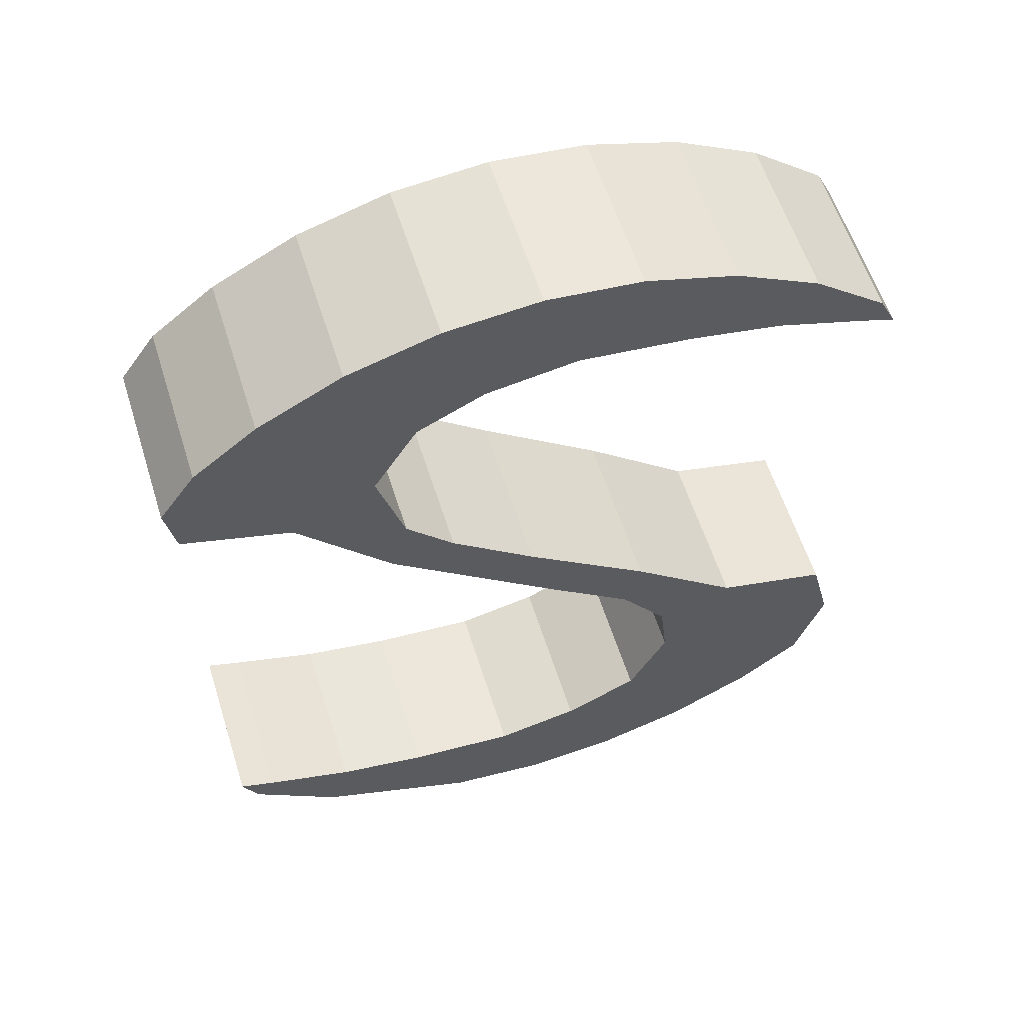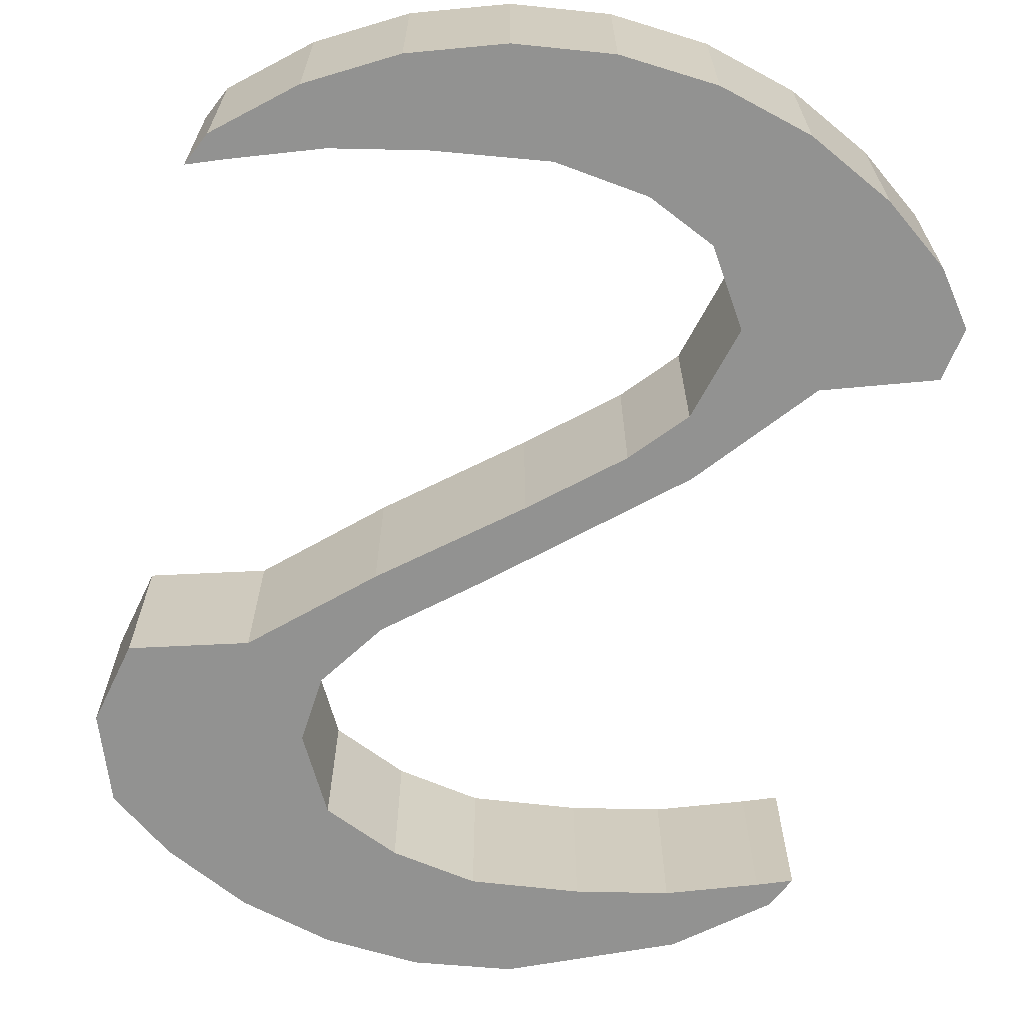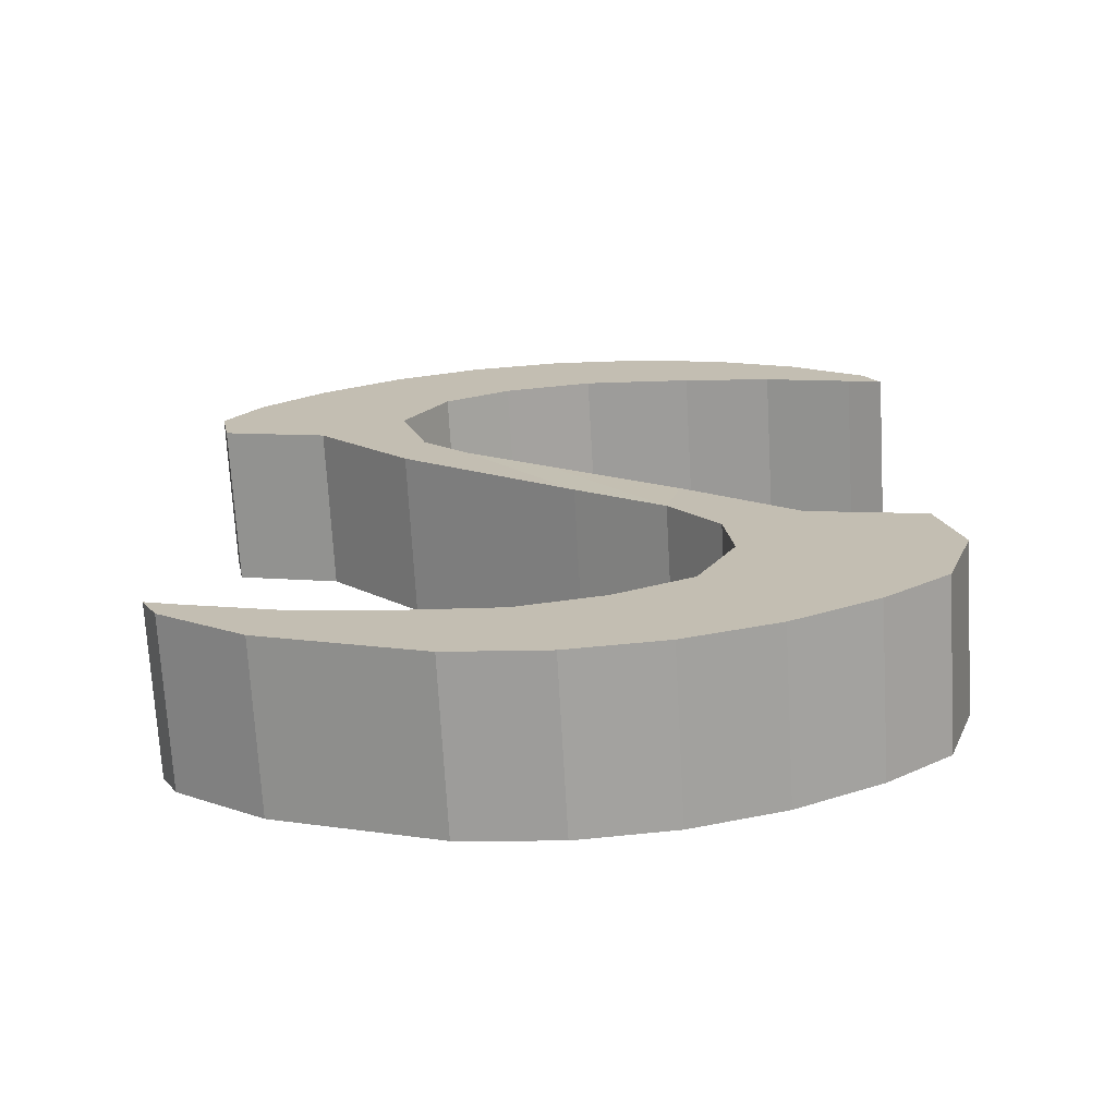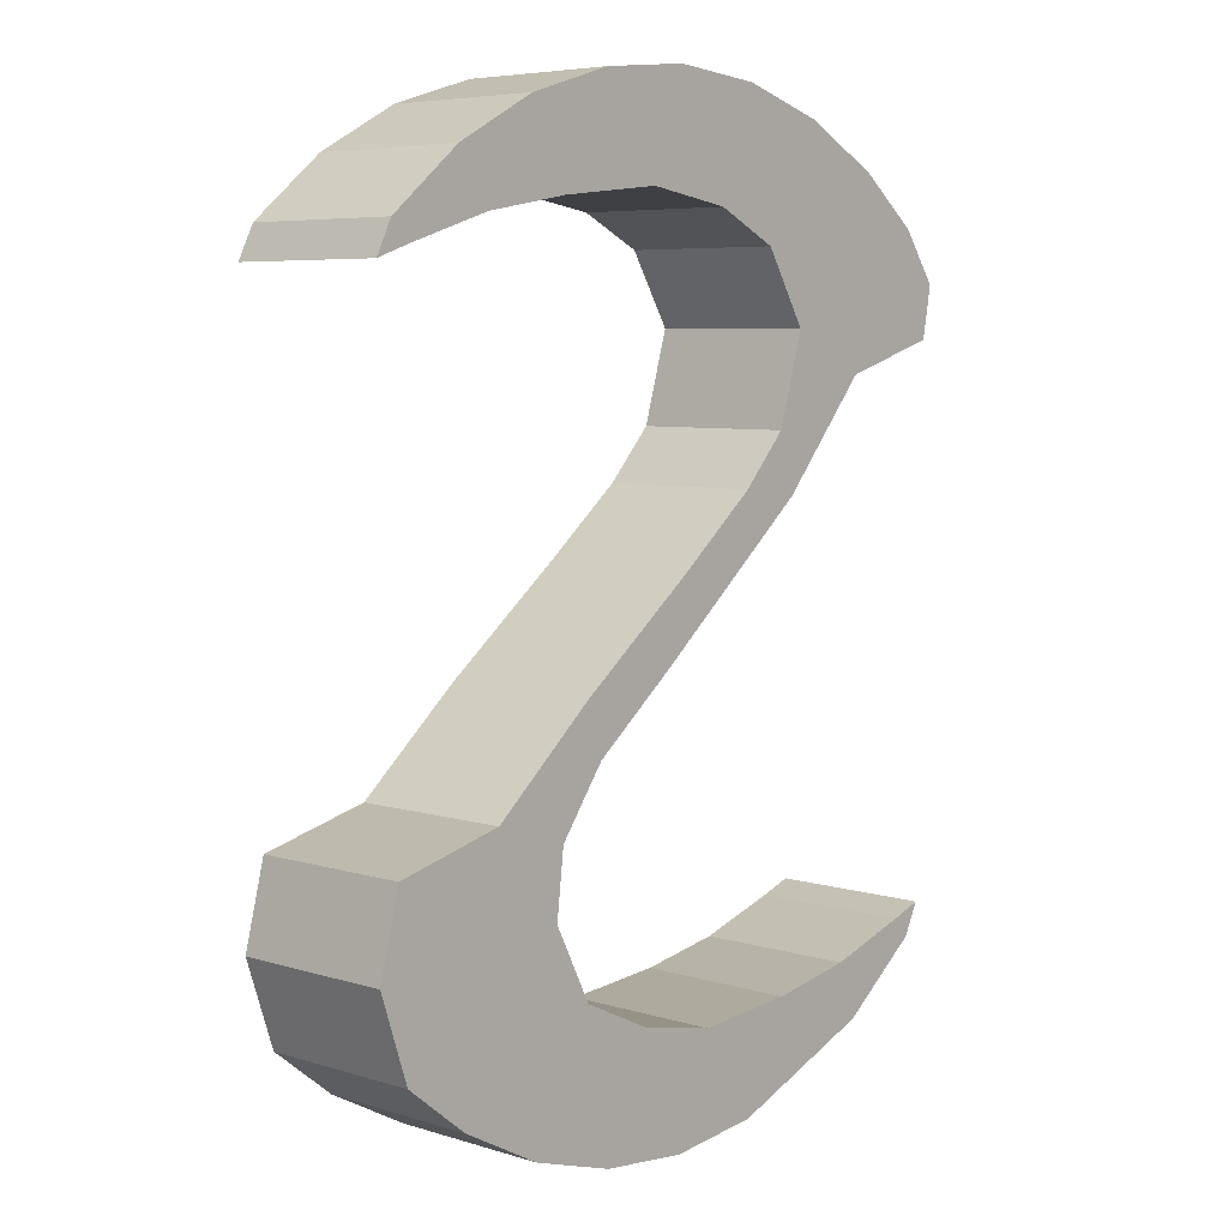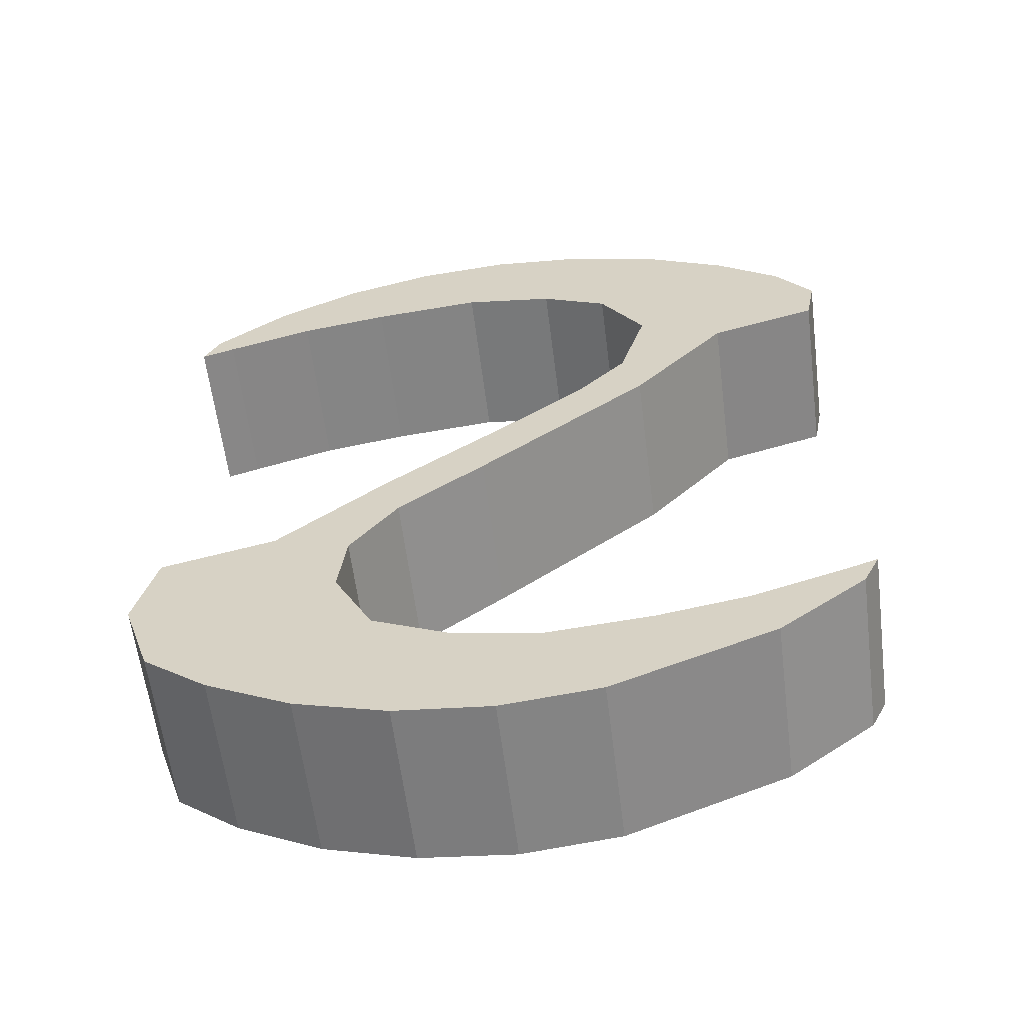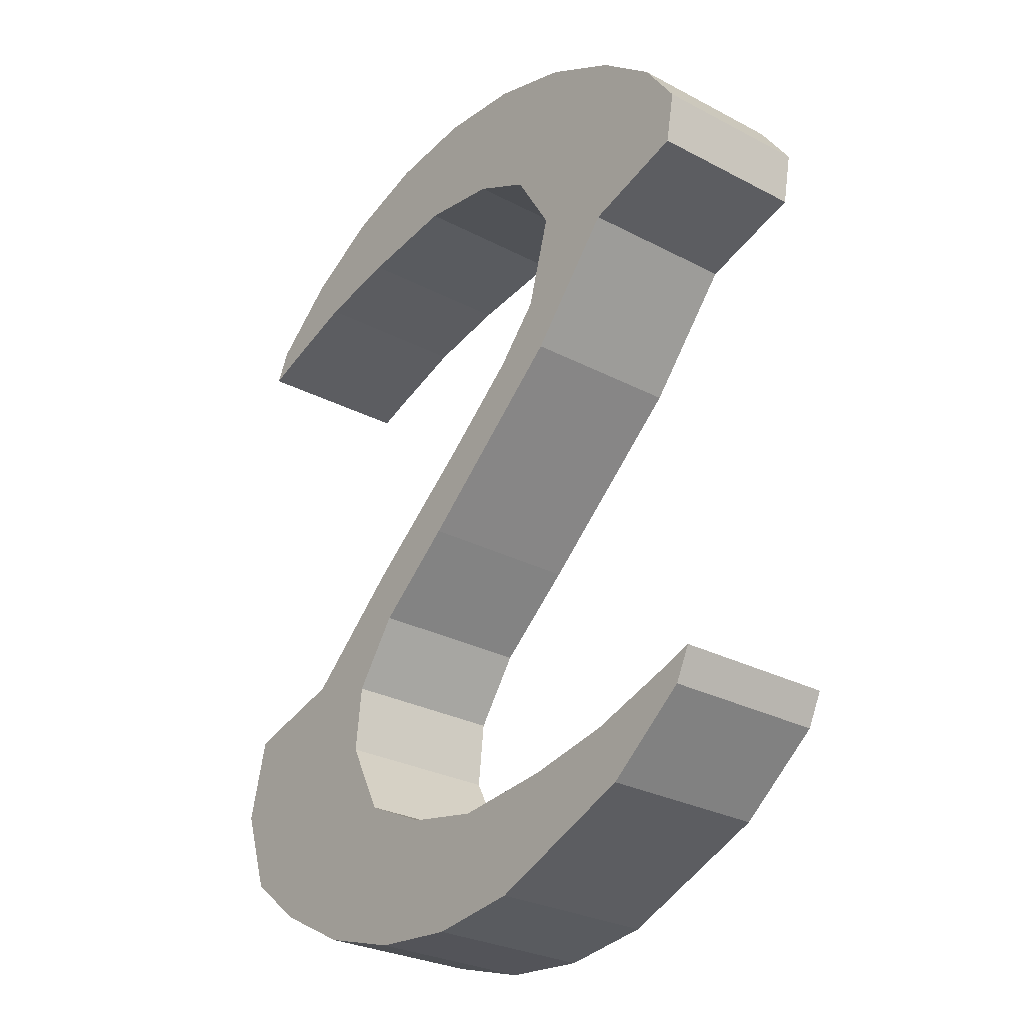
<metadata>
{"format":"obj","ext":"obj","renderer":"f3d","projection":"perspective","resolution":1024,"background":"white","views":[{"elev":58.7,"azim":162.5,"up":"+Z"},{"elev":-66.2,"azim":-11.5,"up":"+Y"},{"elev":-71.8,"azim":-176.7,"up":"+Z"},{"elev":6.1,"azim":-47.6,"up":"+Z"},{"elev":-60.2,"azim":7.2,"up":"+Z"},{"elev":-28.3,"azim":51.5,"up":"+Z"}]}
</metadata>
<code>
o projectile_Cylinder.001
v 0 0.05053 0.2956
v 0 -0.05053 0.2956
v -0.05767 0.05053 0.2899
v -0.05767 -0.05053 0.2899
v -0.1131 0.05053 0.2731
v -0.1131 -0.05053 0.2731
v -0.1642 0.05053 0.2458
v -0.1642 -0.05053 0.2458
v -0.209 0.05053 0.209
v -0.209 -0.05053 0.209
v 0.2032 0.05053 0.2147
v 0.2032 -0.05053 0.2147
v 0.1642 0.05053 0.2458
v 0.1642 -0.05053 0.2458
v 0.1131 0.05053 0.2731
v 0.1131 -0.05053 0.2731
v 0.05767 0.05053 0.2899
v 0.05767 -0.05053 0.2899
v -0.2188 0.05053 0.1892
v -0.2188 -0.05053 0.1892
v -0.198 0.05053 0.1965
v -0.198 -0.05053 0.1965
v -0.1443 0.05053 0.2137
v -0.1443 -0.05053 0.2137
v -0.08929 0.05053 0.2237
v -0.08929 -0.05053 0.2237
v -0.02152 0.05053 0.231
v -0.02152 -0.05053 0.231
v 0.03414 0.05053 0.2221
v 0.03414 -0.05053 0.2221
v 0.07488 0.05053 0.2019
v 0.07488 -0.05053 0.2019
v 0.1019 0.05053 0.1571
v 0.1019 -0.05053 0.1571
v 0.08525 0.05053 0.1004
v 0.08525 -0.05053 0.1004
v 0.05618 0.05053 0.06839
v 0.05618 -0.05053 0.06839
v 0.004758 0.05095 0.02576
v 0.004758 -0.05053 0.02576
v 0.09541 0.05053 0.06314
v 0.09541 -0.05053 0.06314
v 0.1534 0.05053 0.1305
v 0.1534 -0.05053 0.1305
v 0.2194 0.05053 0.1505
v 0.2194 -0.05053 0.1505
v 0.2255 0.05053 0.1827
v 0.2255 -0.05053 0.1827
v -0 -0.05053 -0.2955
v -0 0.05053 -0.2955
v 0.05924 -0.05053 -0.2888
v 0.05924 0.05053 -0.2888
v 0.209 -0.05053 -0.2089
v 0.209 0.05053 -0.2089
v -0.2032 -0.05053 -0.2146
v -0.2032 0.05053 -0.2146
v -0.1642 -0.05053 -0.2457
v -0.1642 0.05053 -0.2457
v -0.1131 -0.05053 -0.273
v -0.1131 0.05053 -0.273
v -0.05767 -0.05053 -0.2898
v -0.05767 0.05053 -0.2898
v 0.2188 -0.05053 -0.1891
v 0.2188 0.05053 -0.1891
v 0.198 -0.05053 -0.1964
v 0.198 0.05053 -0.1964
v 0.1443 -0.05053 -0.2136
v 0.1443 0.05053 -0.2136
v 0.08929 -0.05053 -0.2236
v 0.08929 0.05053 -0.2236
v 0.02406 -0.05053 -0.2292
v 0.02406 0.05053 -0.2292
v -0.02736 -0.05053 -0.2186
v -0.02736 0.05053 -0.2186
v -0.07318 -0.05053 -0.1968
v -0.07318 0.05053 -0.1968
v -0.09681 -0.05053 -0.1502
v -0.09681 0.05053 -0.1502
v -0.09203 -0.05053 -0.1088
v -0.09203 0.05053 -0.1088
v -0.06297 -0.05053 -0.06832
v -0.06297 0.05053 -0.06832
v -0.01017 -0.05053 -0.02569
v -0.01017 0.05053 -0.02569
v -0.07251 -0.05053 -0.03475
v -0.07251 0.05053 -0.03475
v -0.139 -0.05053 -0.09277
v -0.139 0.05053 -0.09277
v -0.208 -0.05053 -0.1104
v -0.208 0.05053 -0.1104
v -0.2209 -0.05053 -0.1613
v -0.2209 0.05053 -0.1613
v 0.1019 0.05053 0.1571
v 0.1534 0.05053 0.1305
v 0.1568 -0.05053 -0.2498
v 0.1568 0.05053 -0.2498
f 1 2 3
f 3 4 5
f 5 6 7
f 7 8 9
f 81 79 87
f 11 12 13
f 13 14 15
f 17 18 1
f 15 16 17
f 9 10 19
f 19 20 21
f 21 22 23
f 23 24 25
f 25 26 27
f 27 28 29
f 29 30 31
f 31 32 33
f 33 34 35
f 35 36 37
f 37 38 39
f 41 84 42
f 41 42 43
f 43 44 45
f 45 46 47
f 47 48 11
f 49 51 50
f 40 85 39
f 55 57 56
f 57 59 58
f 61 49 62
f 59 61 60
f 53 63 54
f 63 65 64
f 65 67 66
f 67 69 68
f 69 71 70
f 71 73 72
f 73 75 74
f 75 77 76
f 77 79 78
f 79 81 80
f 81 83 82
f 85 87 86
f 87 89 88
f 89 91 90
f 91 55 92
f 42 83 38
f 83 81 40
f 36 34 42
f 54 96 53
f 96 52 95
f 54 64 66
f 66 68 96
f 68 70 52
f 70 72 50
f 72 74 62
f 74 76 60
f 76 78 60
f 78 80 58
f 80 88 92
f 88 90 92
f 63 53 65
f 67 65 95
f 69 67 51
f 71 69 49
f 73 71 61
f 75 73 59
f 77 75 59
f 79 77 57
f 55 91 79
f 89 87 91
f 36 42 38
f 34 12 48
f 44 48 46
f 32 14 12
f 30 16 14
f 28 18 16
f 26 2 18
f 24 4 2
f 22 6 24
f 20 8 6
f 20 10 8
f 80 82 88
f 39 86 82
f 84 41 37
f 37 41 35
f 31 33 45
f 45 93 43
f 35 43 33
f 29 31 11
f 29 11 13
f 29 13 15
f 29 15 27
f 27 17 25
f 25 1 23
f 23 3 5
f 21 5 19
f 19 7 9
f 2 4 3
f 4 6 5
f 6 8 7
f 8 10 9
f 85 81 87
f 12 14 13
f 14 16 15
f 18 2 1
f 16 18 17
f 10 20 19
f 20 22 21
f 22 24 23
f 24 26 25
f 26 28 27
f 28 30 29
f 30 32 31
f 32 34 33
f 34 36 35
f 36 38 37
f 38 40 39
f 84 83 42
f 42 44 43
f 44 46 45
f 46 48 47
f 48 12 11
f 51 52 50
f 85 86 39
f 57 58 56
f 59 60 58
f 49 50 62
f 61 62 60
f 63 64 54
f 65 66 64
f 67 68 66
f 69 70 68
f 71 72 70
f 73 74 72
f 75 76 74
f 77 78 76
f 79 80 78
f 81 82 80
f 83 84 82
f 87 88 86
f 89 90 88
f 91 92 90
f 55 56 92
f 83 40 38
f 81 85 40
f 34 44 42
f 96 95 53
f 52 51 95
f 54 66 96
f 96 68 52
f 52 70 50
f 50 72 62
f 62 74 60
f 78 58 60
f 80 56 58
f 56 80 92
f 65 53 95
f 67 95 51
f 69 51 49
f 71 49 61
f 73 61 59
f 57 77 59
f 55 79 57
f 91 87 79
f 44 34 48
f 34 32 12
f 32 30 14
f 30 28 16
f 28 26 18
f 26 24 2
f 6 4 24
f 22 20 6
f 82 86 88
f 84 39 82
f 39 84 37
f 41 43 35
f 47 31 45
f 43 93 33
f 31 47 11
f 15 17 27
f 17 1 25
f 1 3 23
f 21 23 5
f 5 7 19

</code>
